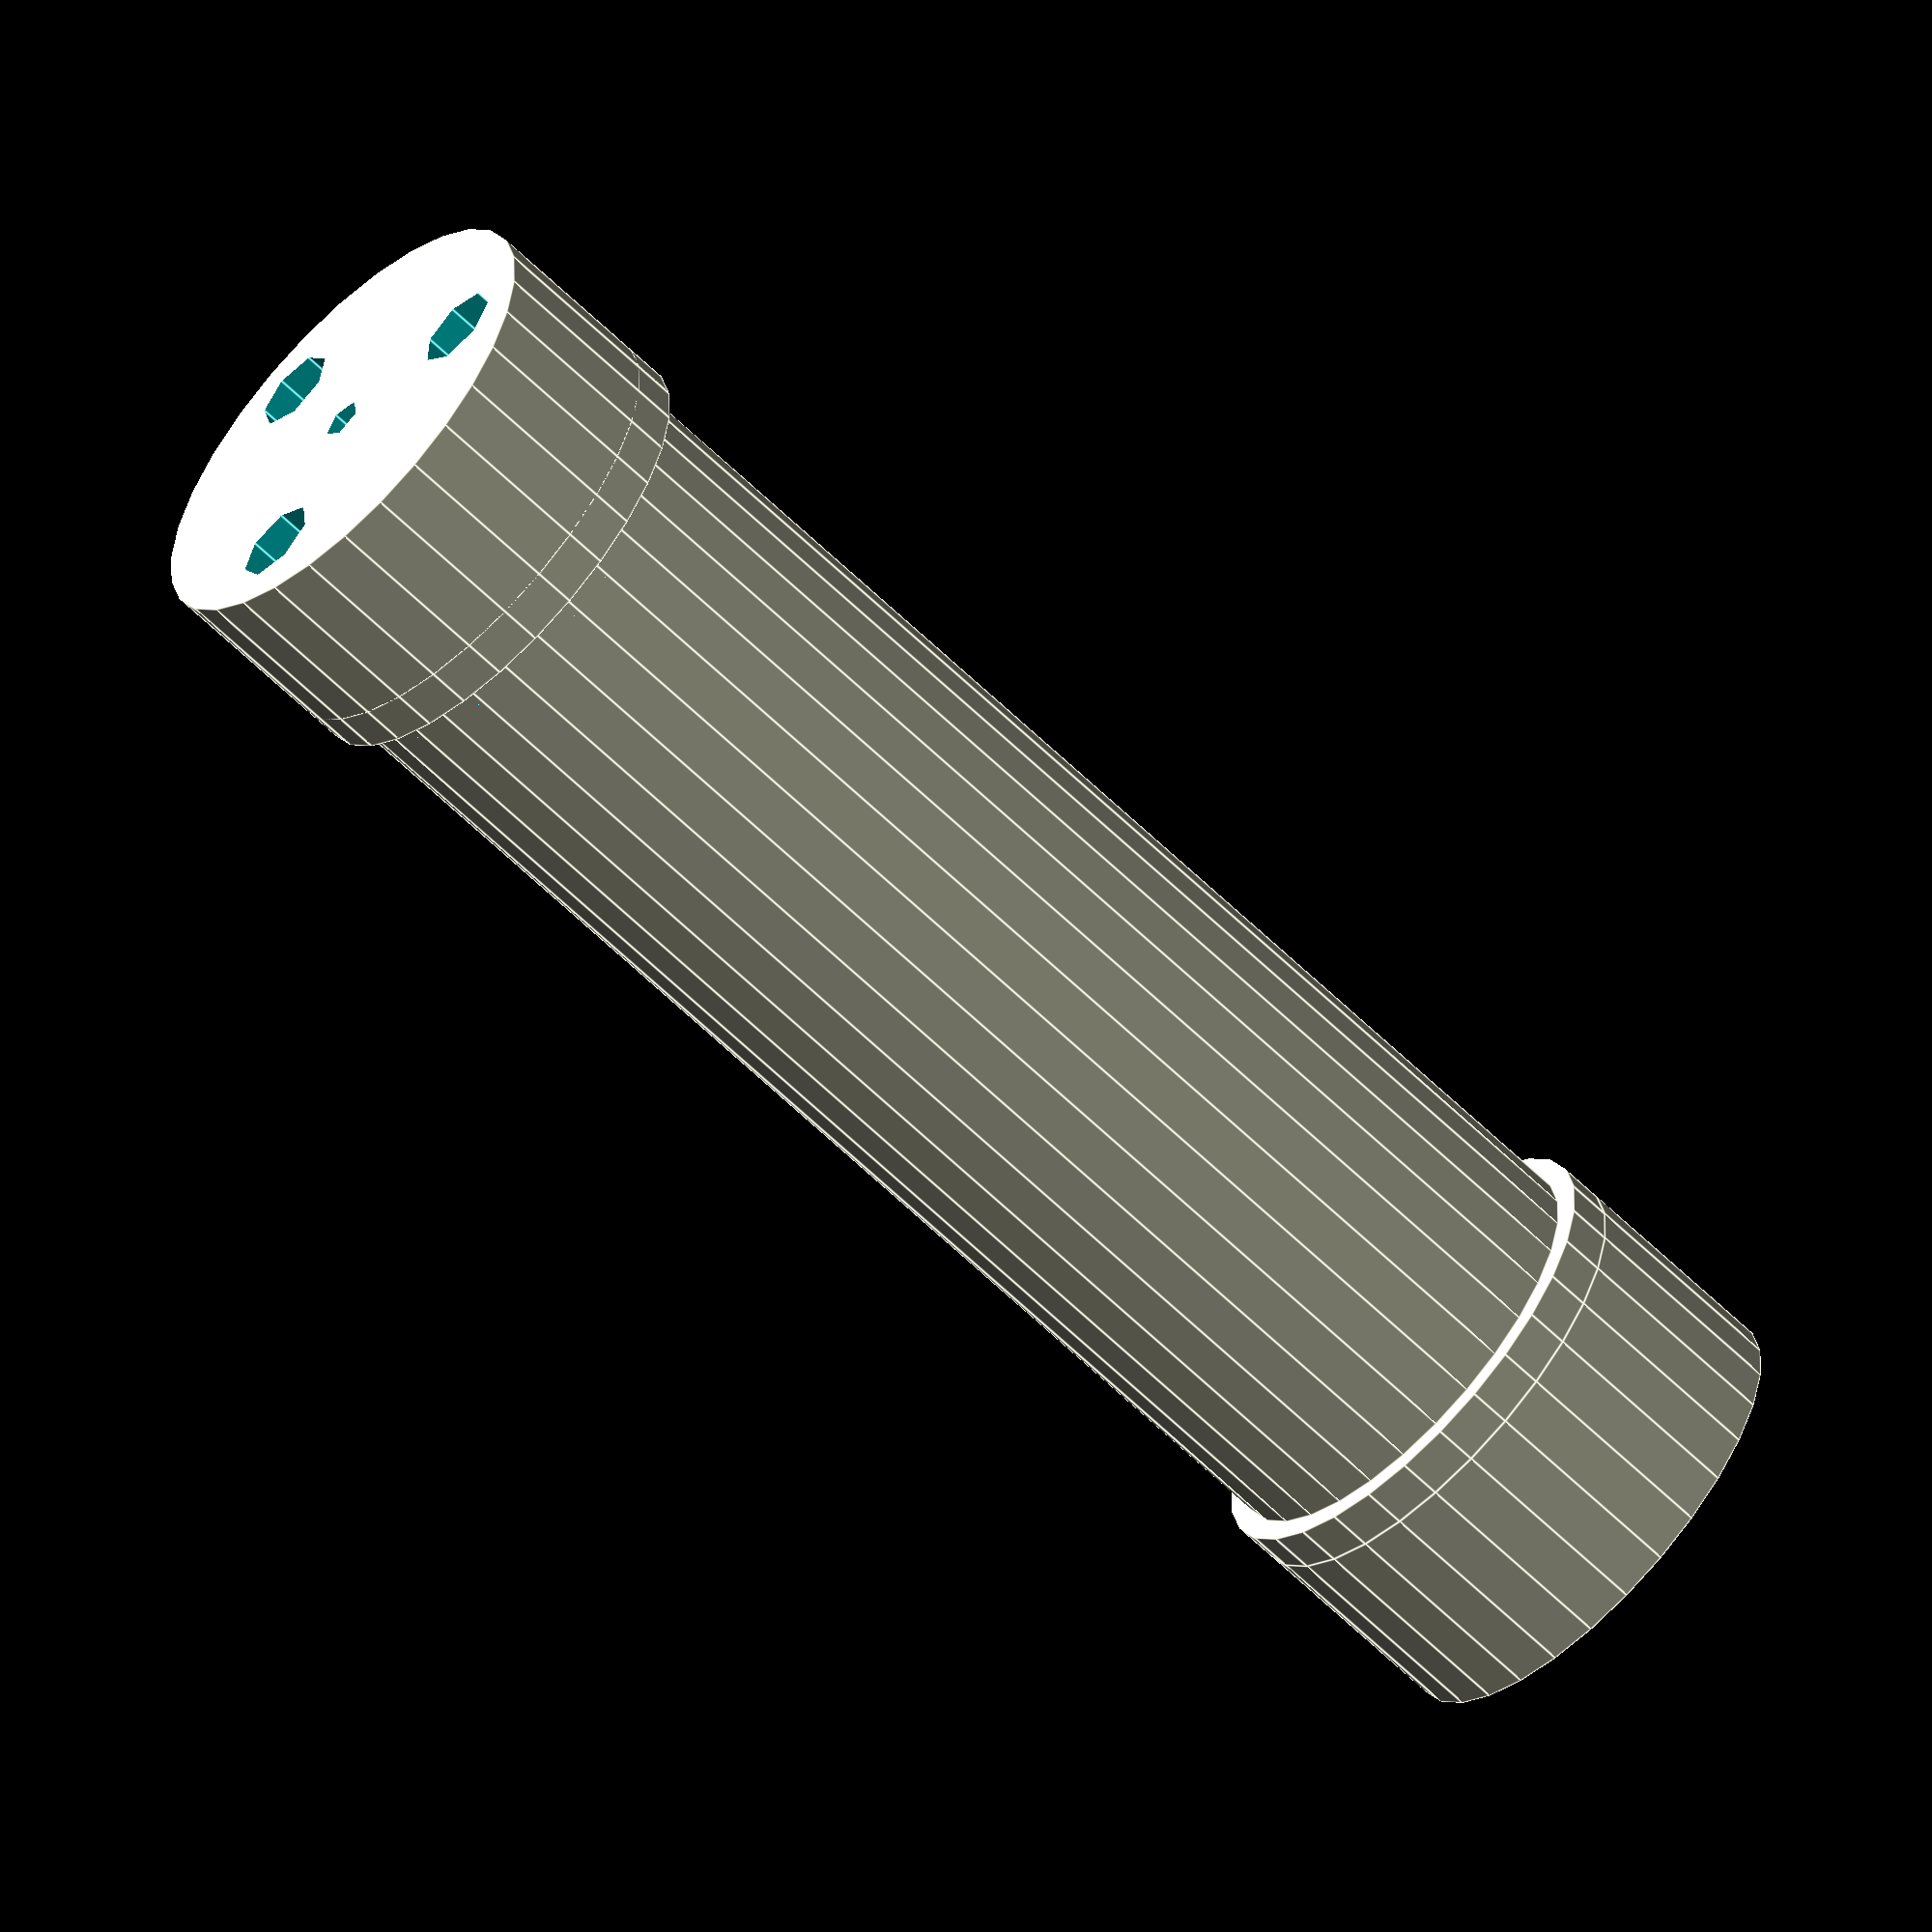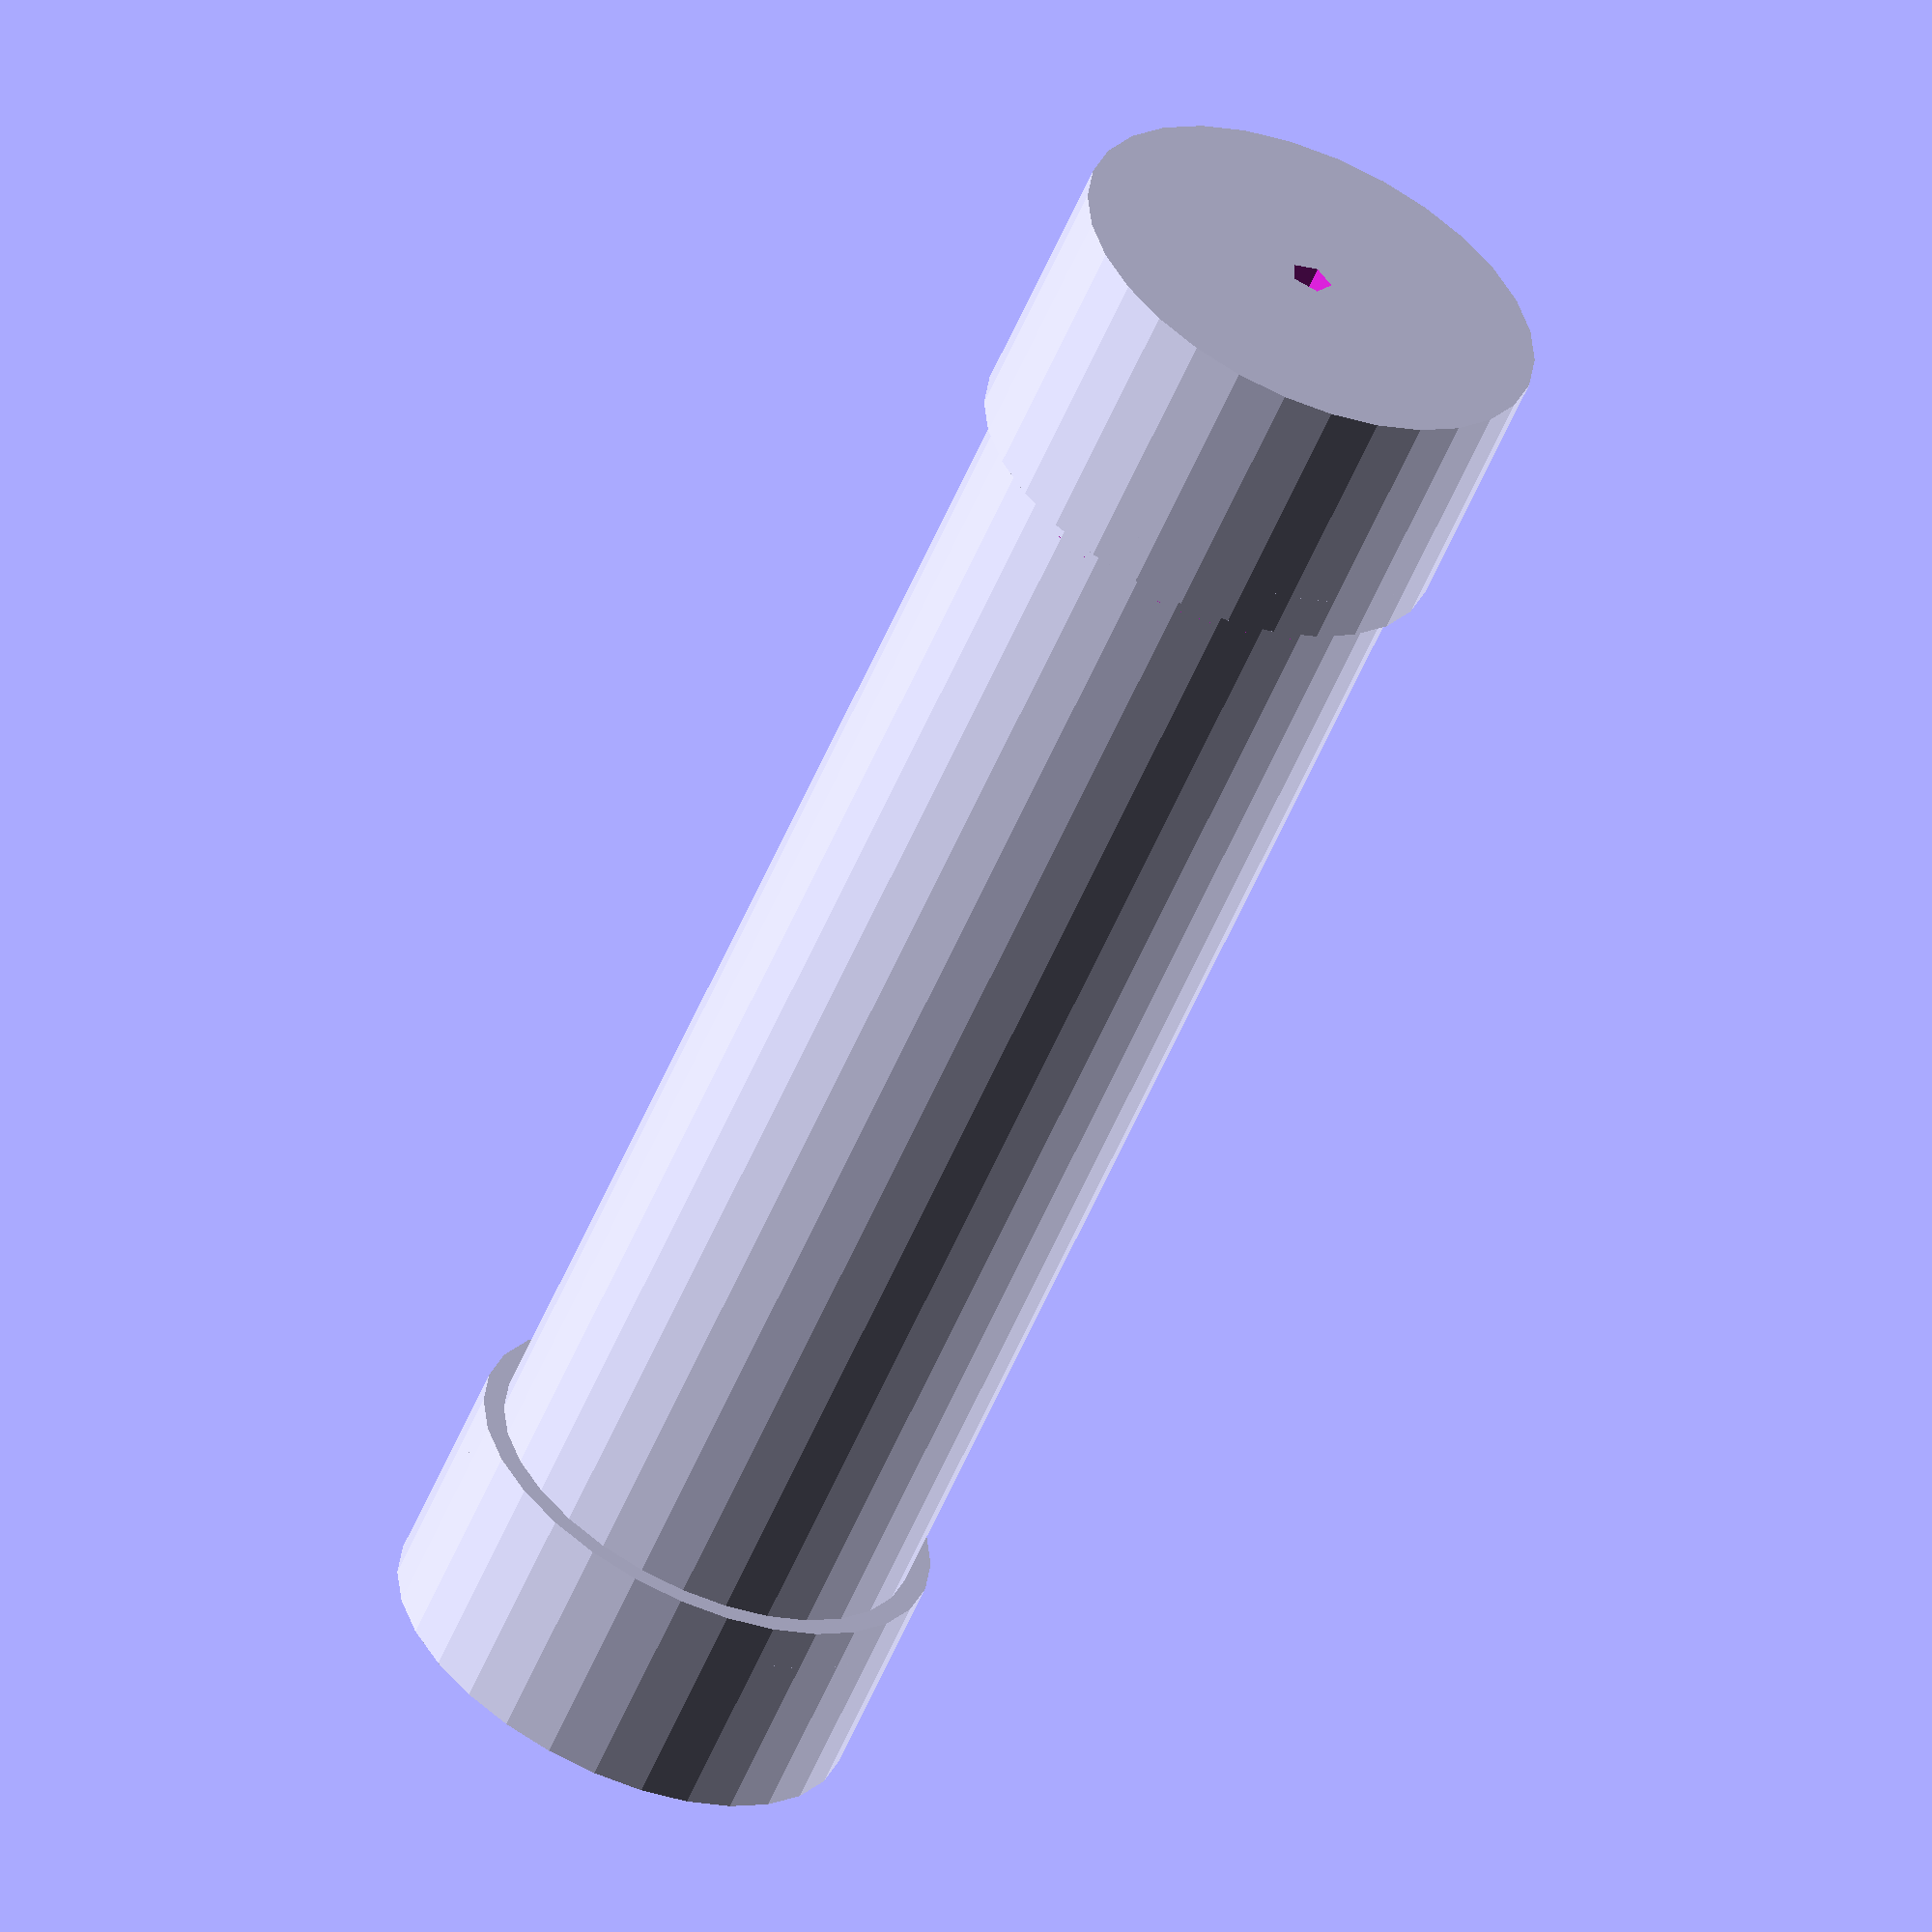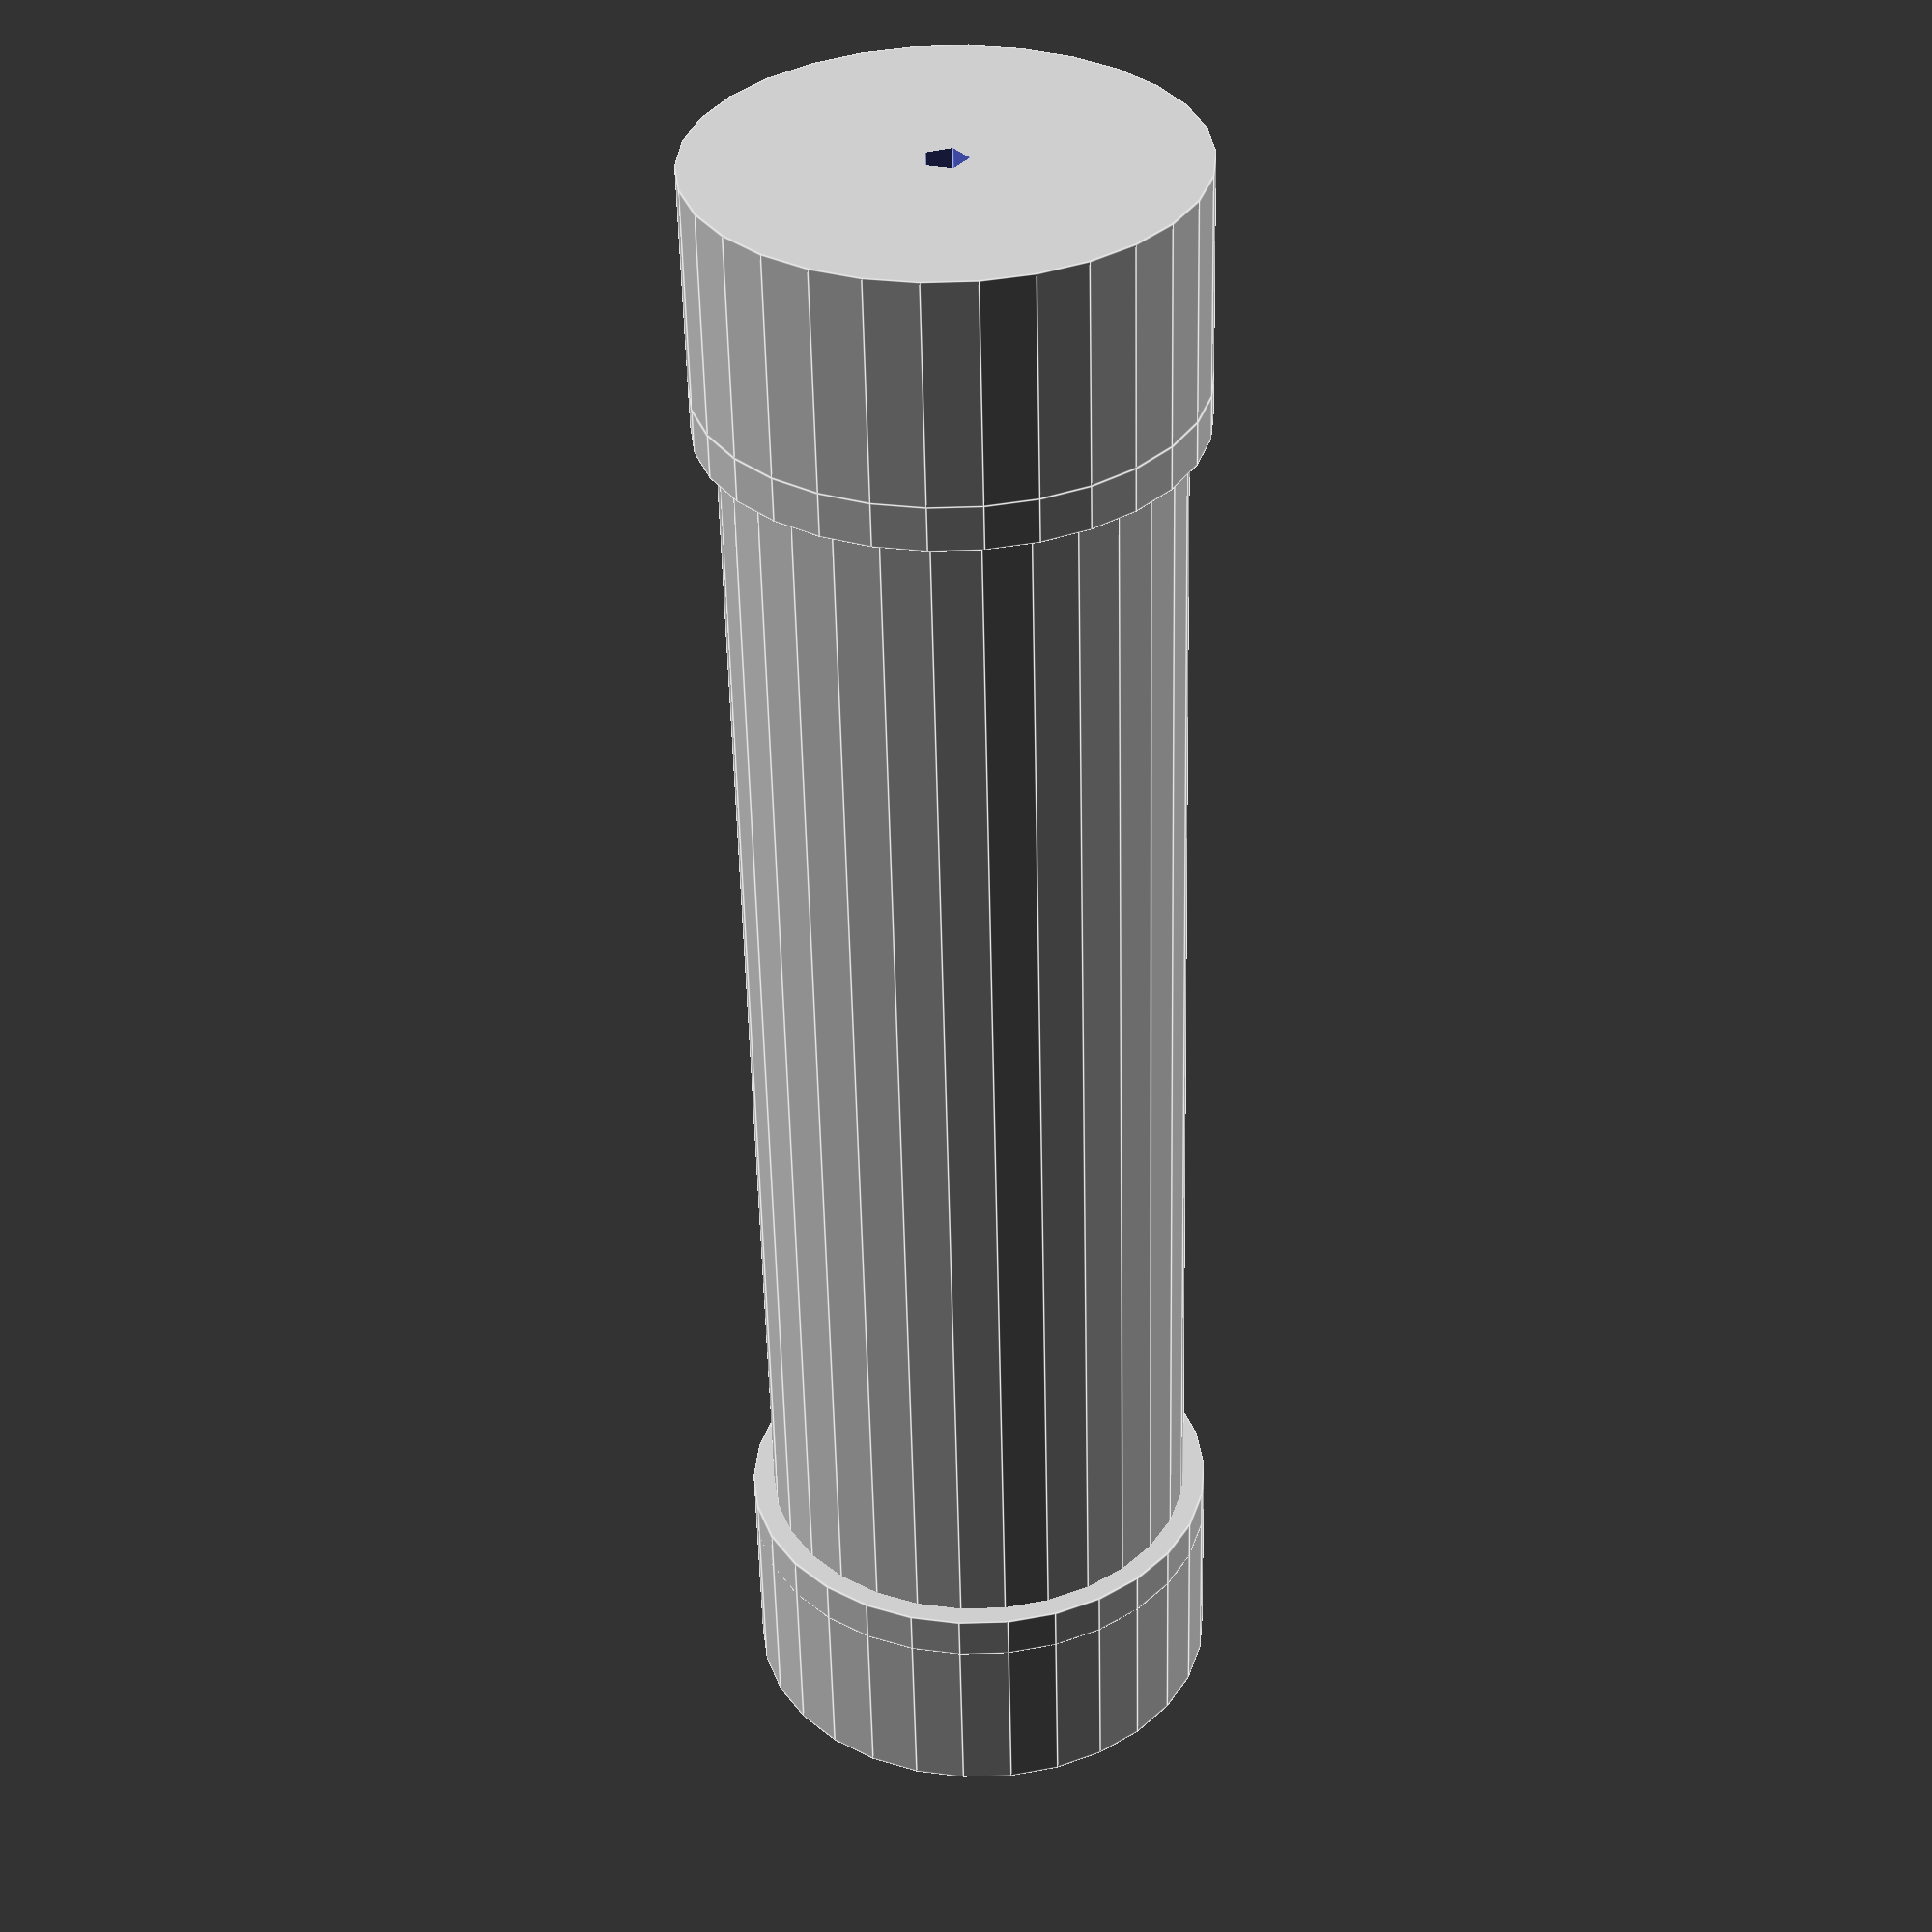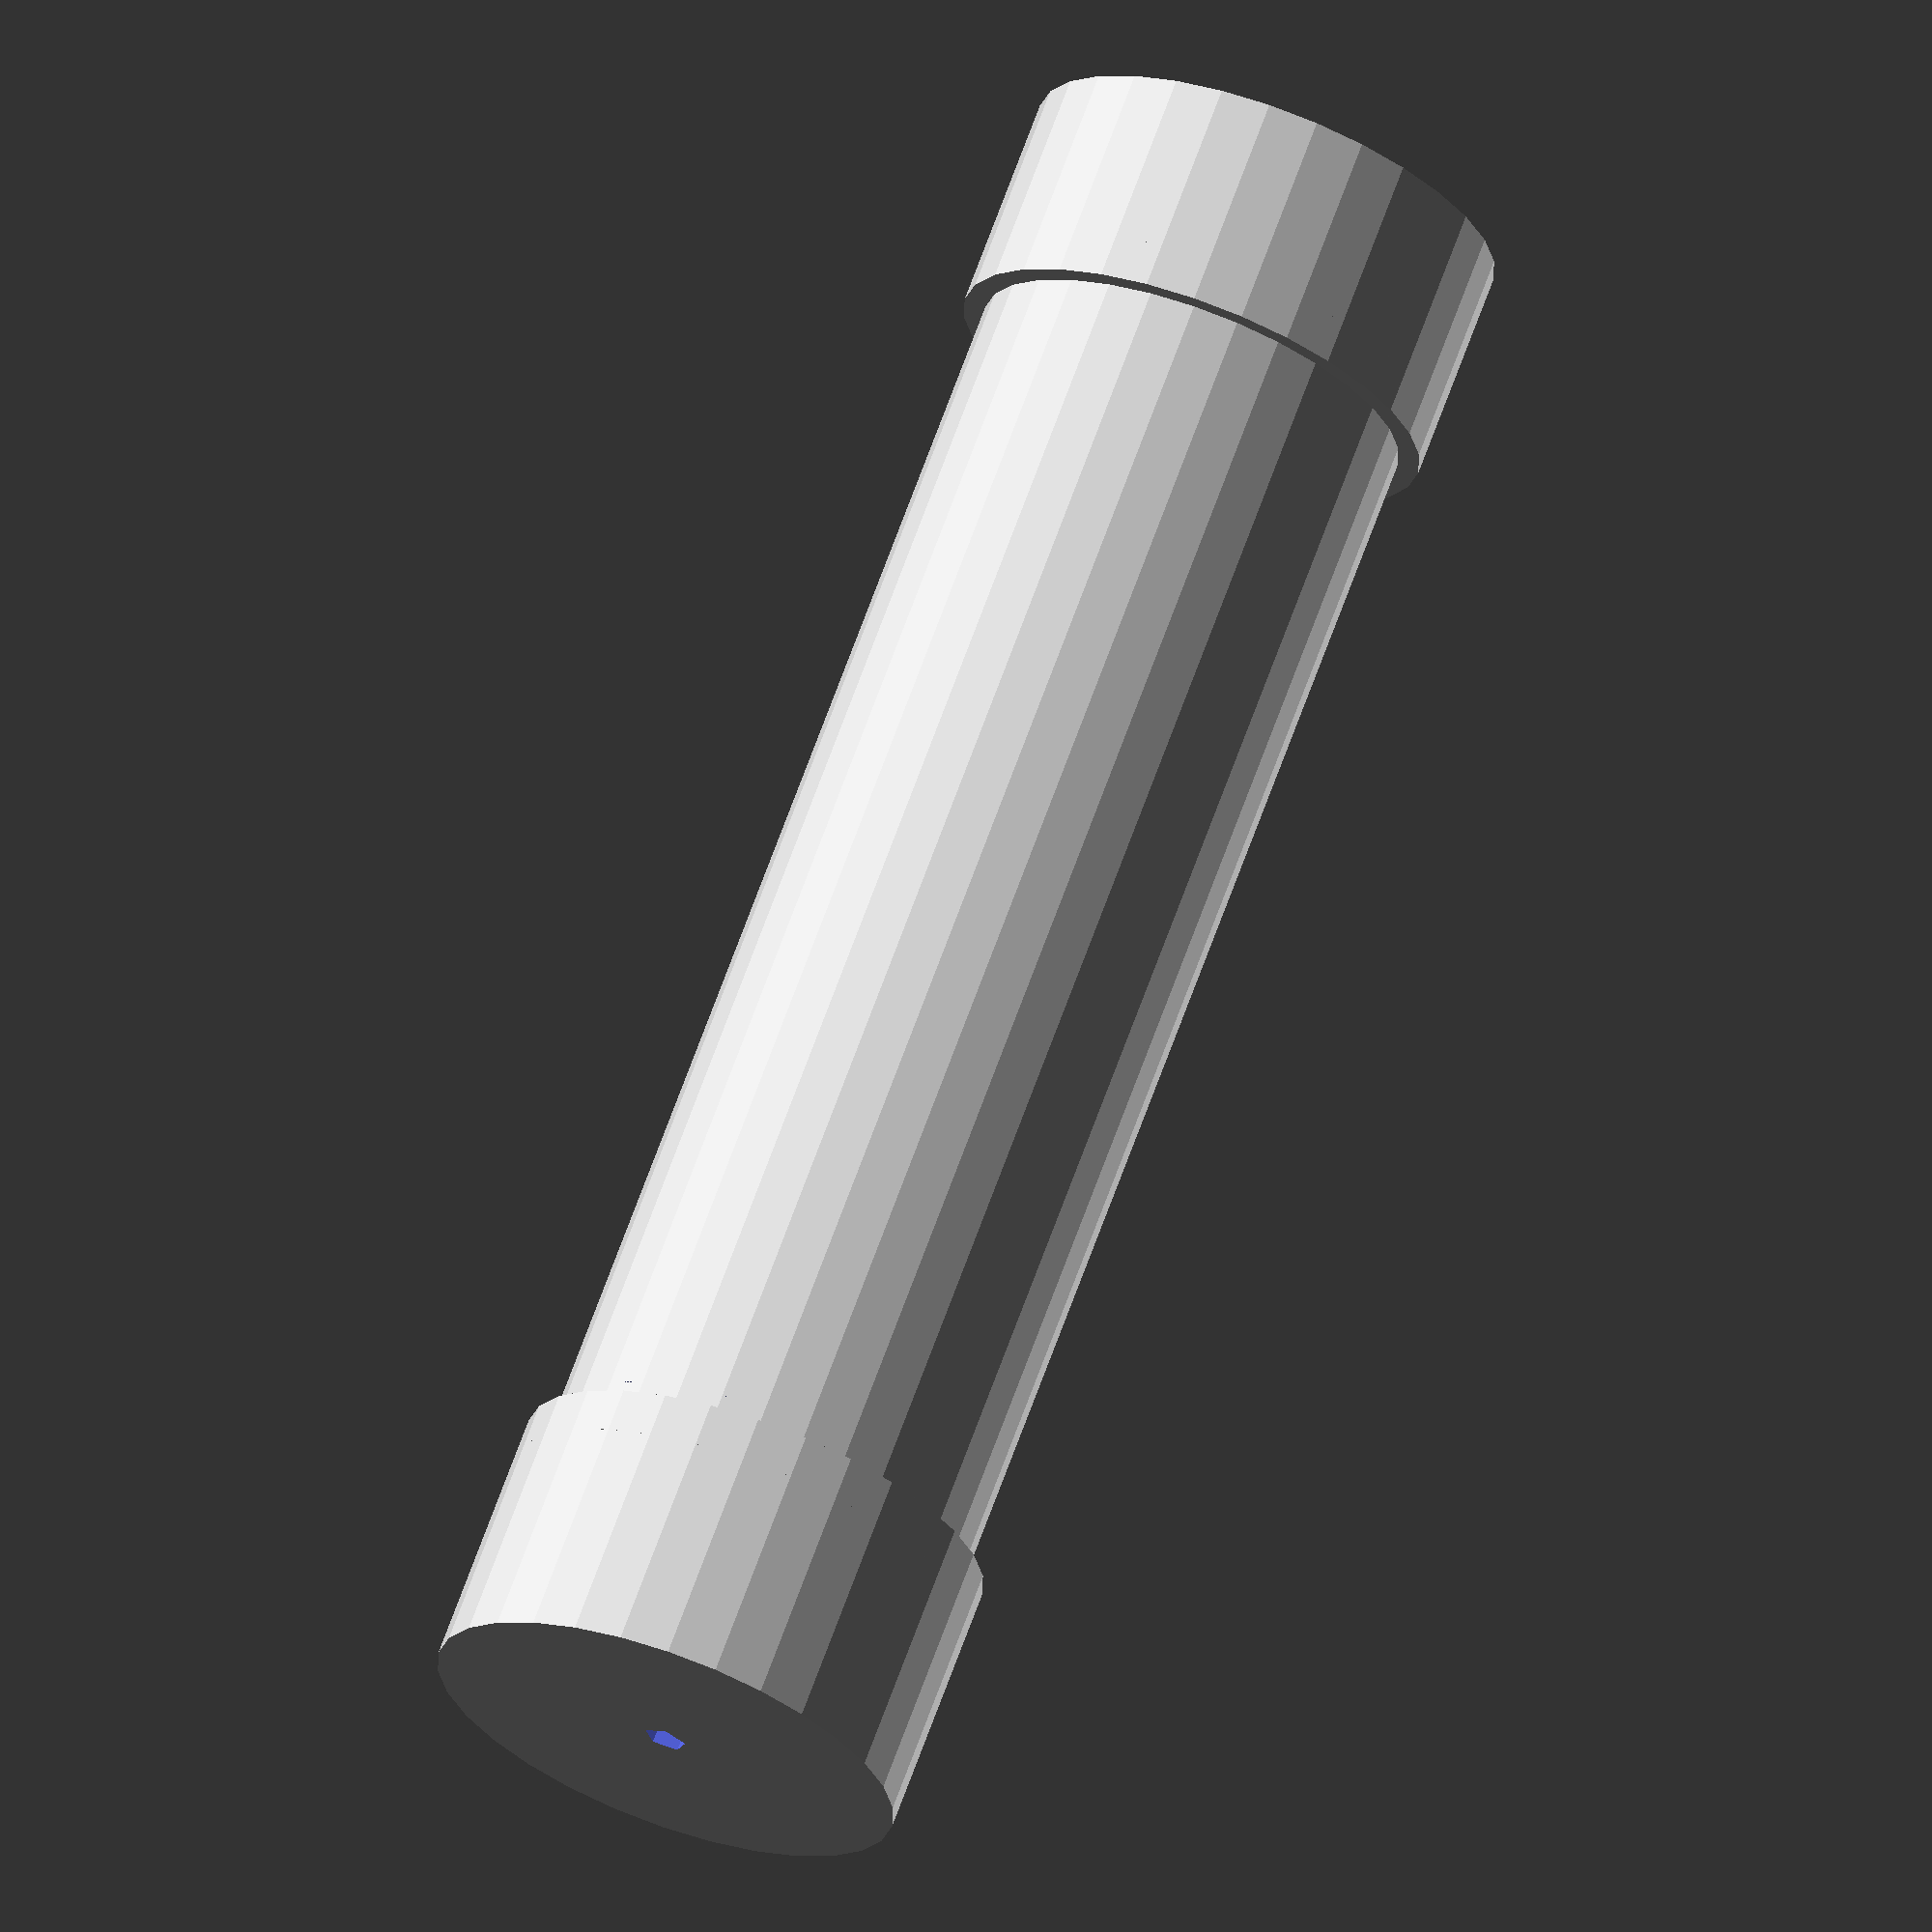
<openscad>

// Define dimensions
central_shaft_length = 60;
central_shaft_diameter = 20;
end_cap_length = 10;
end_cap_diameter = 22;
end_cap_hole_diameter = 2;
spacer_ring_thickness = 2;
spacer_ring_diameter = 22;
mounting_hole_diameter = 4;

// Central Shaft
module central_shaft() {
    cylinder(h = central_shaft_length, d = central_shaft_diameter);
    // Grooves and steps can be added here
}

// End Cap
module end_cap() {
    difference() {
        cylinder(h = end_cap_length, d = end_cap_diameter);
        translate([0, 0, -1])
            cylinder(h = end_cap_length + 2, d = end_cap_hole_diameter);
        // Bolt holes
        for (angle = [0, 120, 240]) {
            rotate([0, 0, angle])
                translate([end_cap_diameter/3, 0, end_cap_length/2])
                    cylinder(h = end_cap_length + 2, d = mounting_hole_diameter);
        }
    }
}

// Spacer Ring
module spacer_ring() {
    difference() {
        cylinder(h = spacer_ring_thickness, d = spacer_ring_diameter);
        translate([0, 0, -1])
            cylinder(h = spacer_ring_thickness + 2, d = end_cap_diameter - 2);
    }
}

// Assembling the model
module flexible_coupling() {
    translate([0, 0, end_cap_length + spacer_ring_thickness])
        central_shaft();
    for (i = [0, 1]) {
        translate([0, 0, i * (central_shaft_length + end_cap_length)])
            end_cap();
        translate([0, 0, i * (central_shaft_length) + end_cap_length])
            spacer_ring();
    }
}

// Render the model
flexible_coupling();


</openscad>
<views>
elev=60.9 azim=245.4 roll=44.9 proj=o view=edges
elev=237.8 azim=143.2 roll=23.0 proj=o view=wireframe
elev=55.0 azim=181.0 roll=181.2 proj=p view=edges
elev=291.4 azim=341.3 roll=199.9 proj=o view=wireframe
</views>
